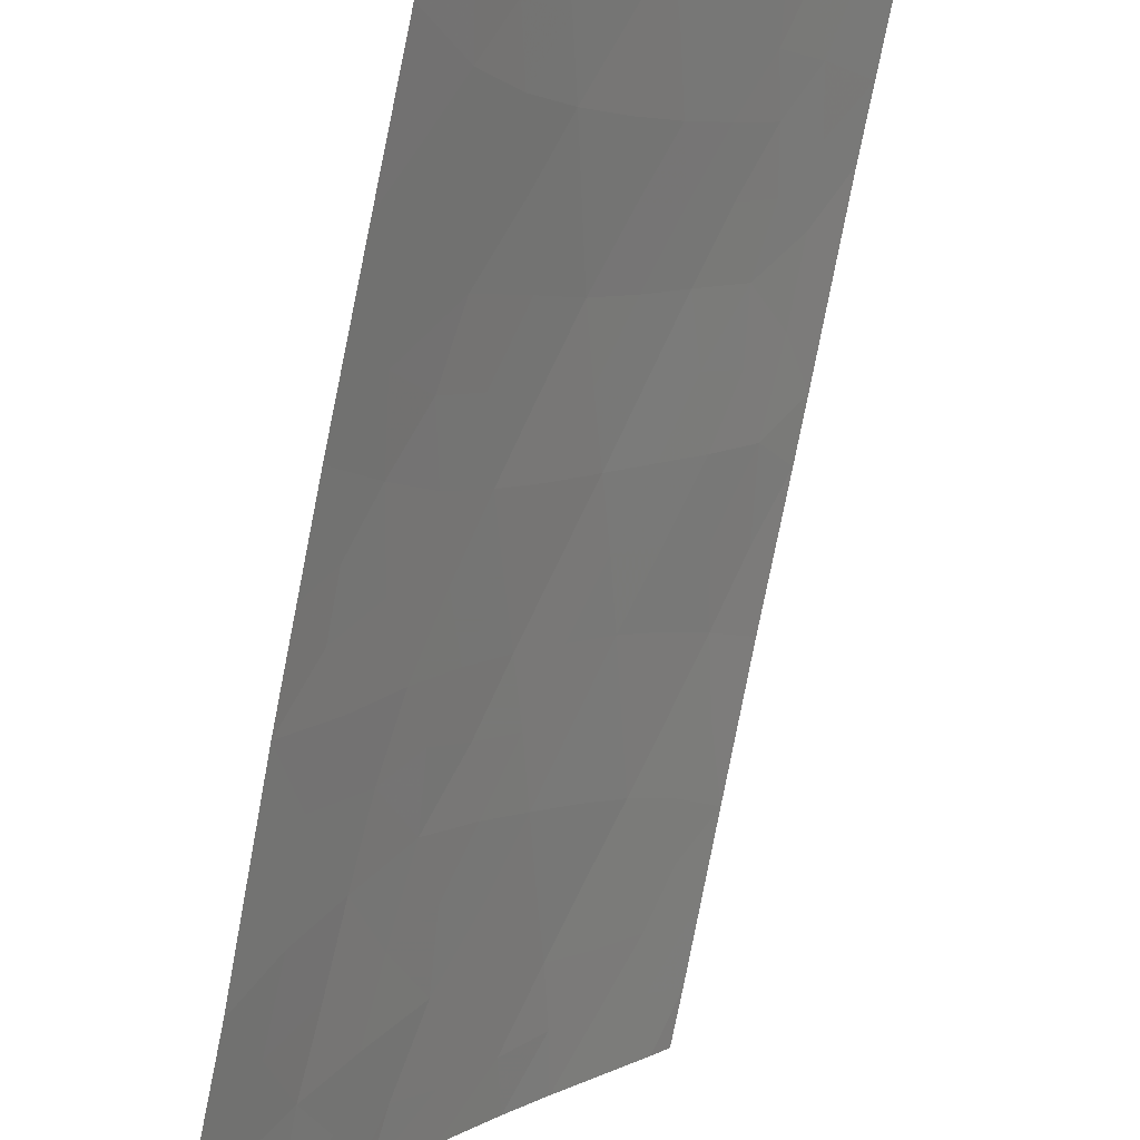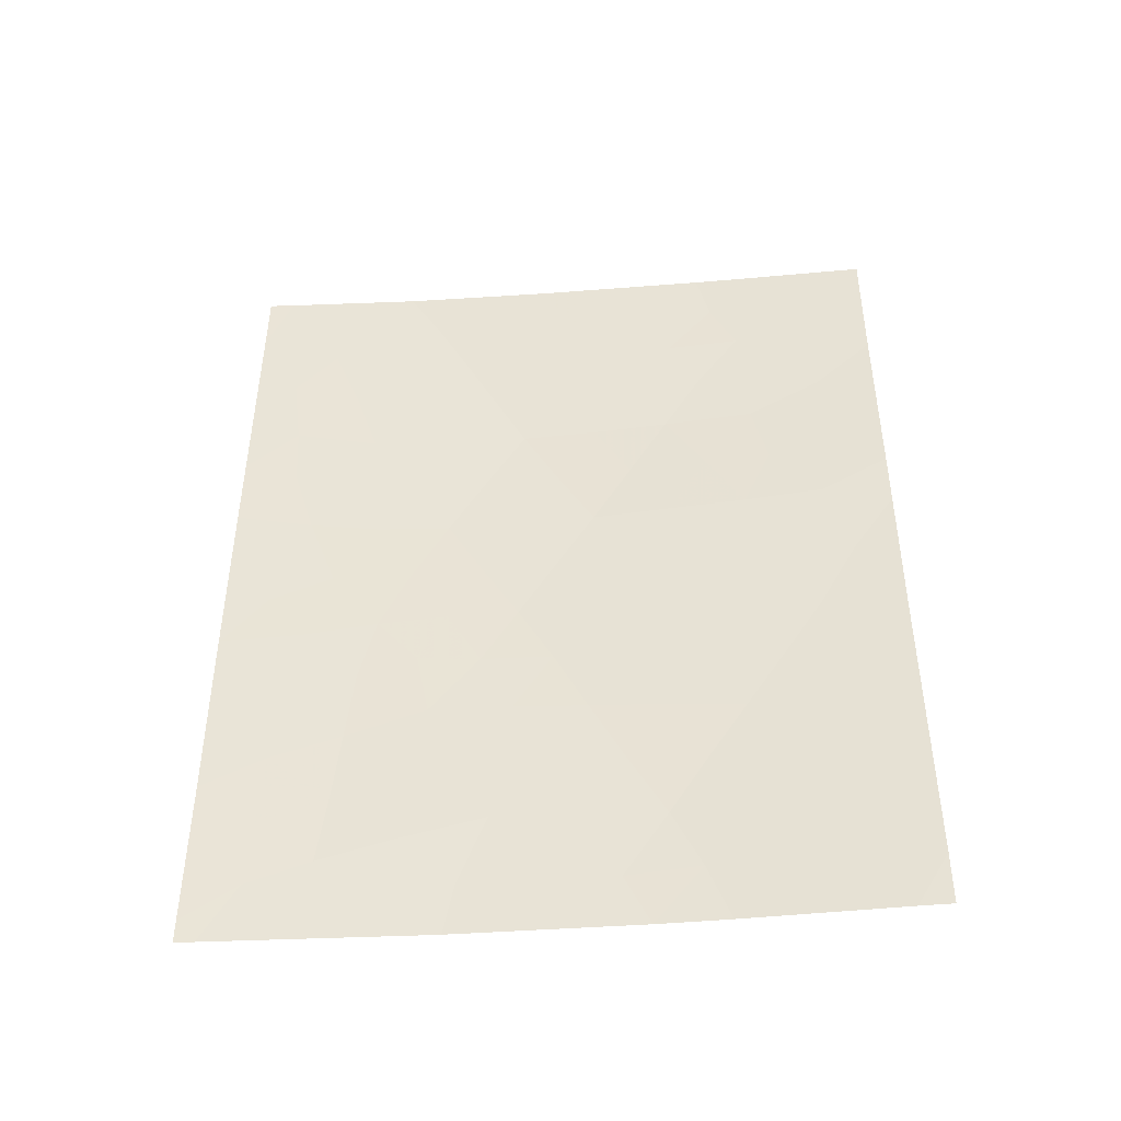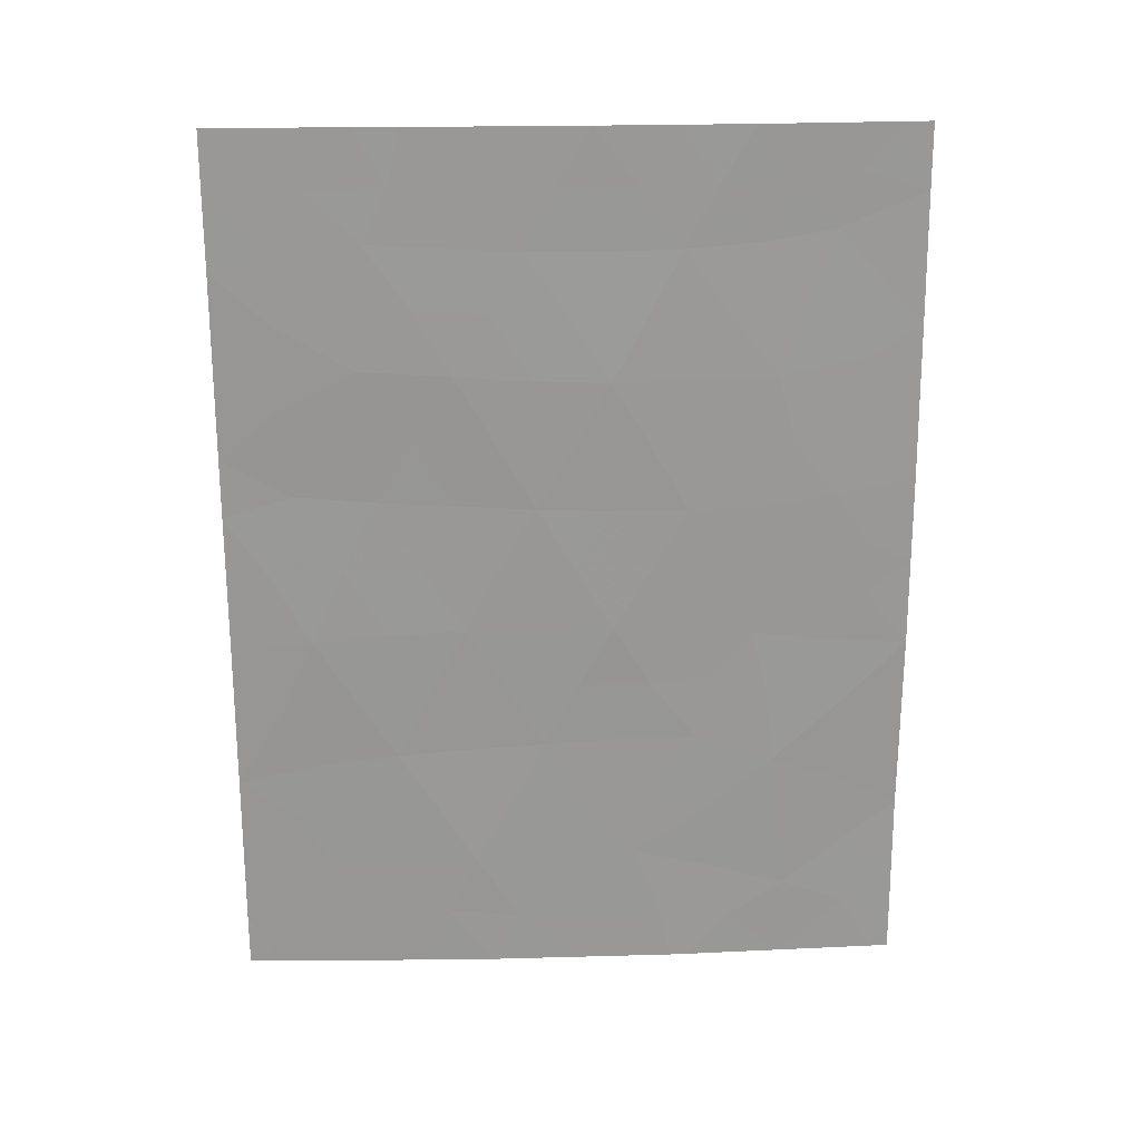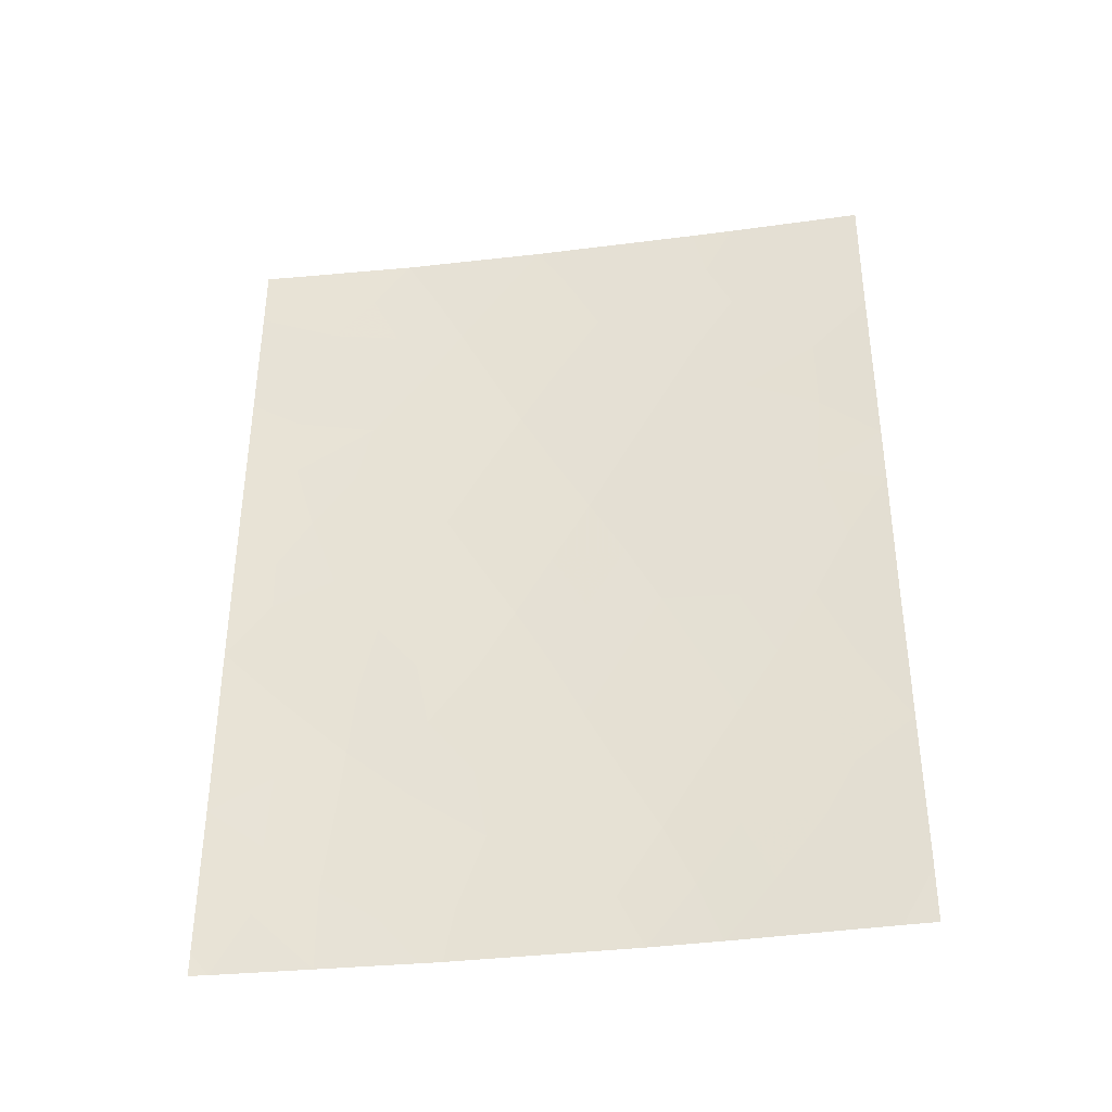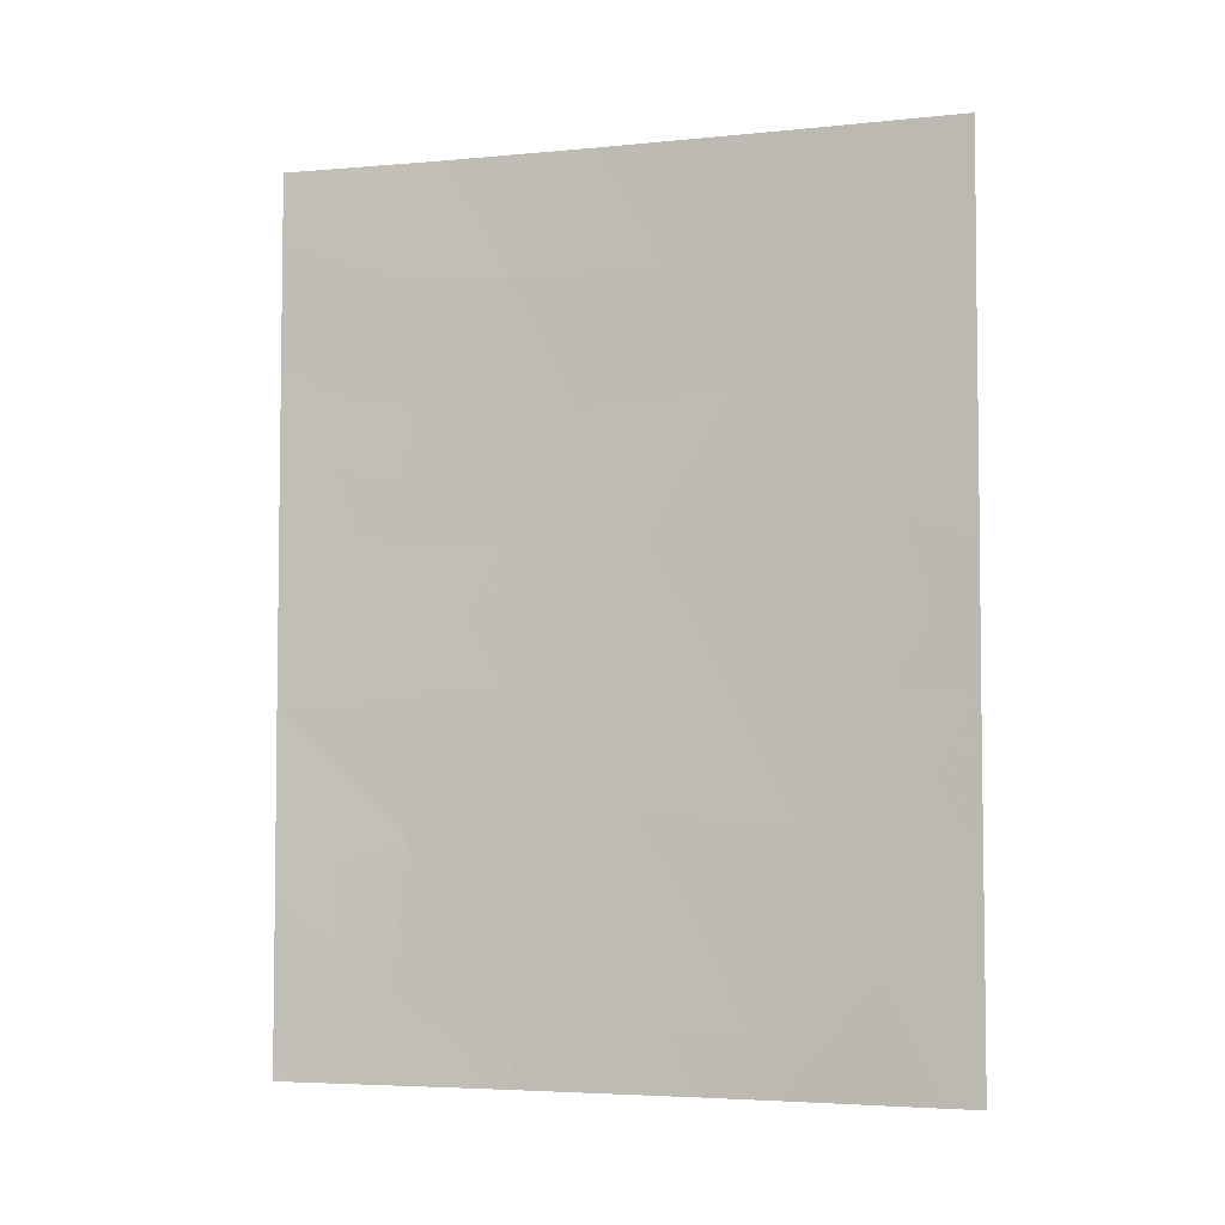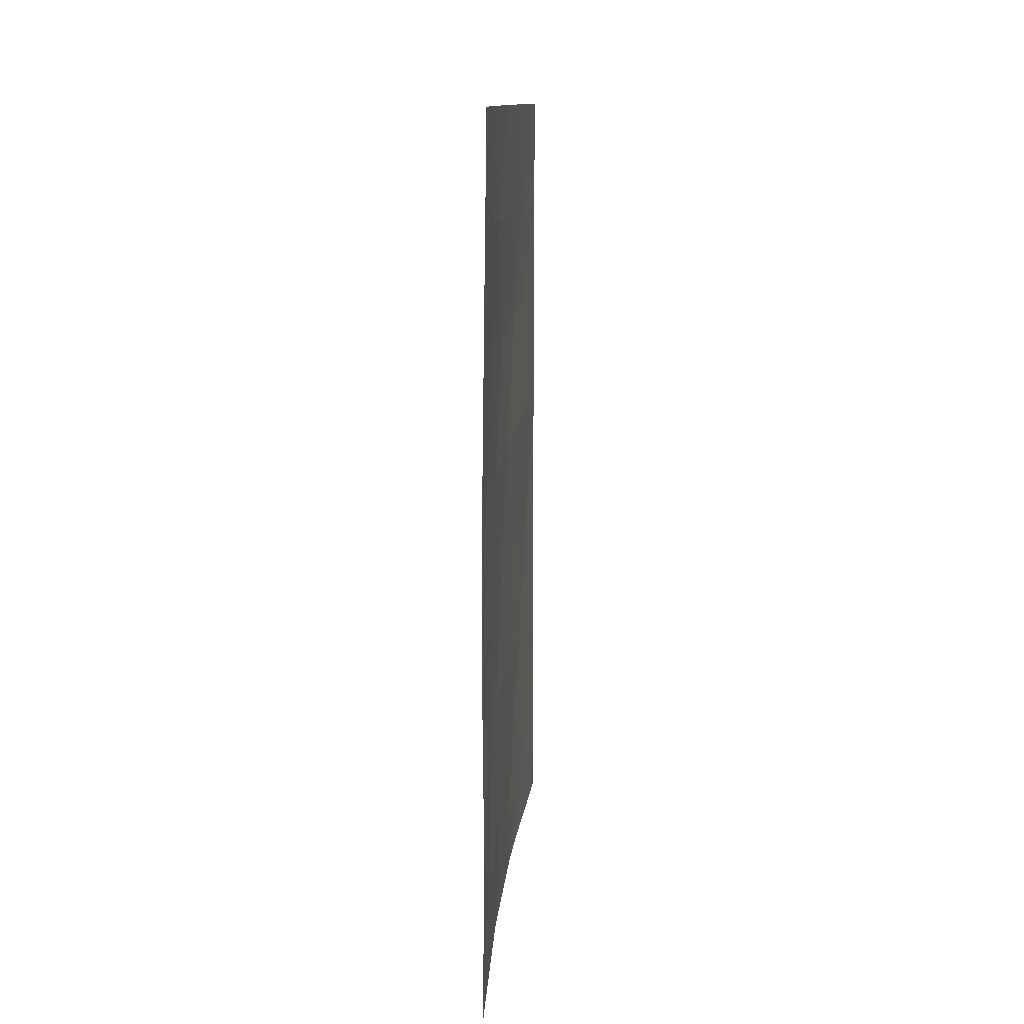
<metadata>
{"format":"obj","ext":"obj","renderer":"f3d","projection":"perspective","resolution":1024,"background":"white","views":[{"elev":-78.9,"azim":169.0,"up":"+Z"},{"elev":-44.7,"azim":-115.4,"up":"+Y"},{"elev":22.1,"azim":57.0,"up":"+Y"},{"elev":-37.2,"azim":-111.3,"up":"+Y"},{"elev":-4.5,"azim":-102.6,"up":"+Y"},{"elev":12.1,"azim":154.4,"up":"+Y"}]}
</metadata>
<code>
v 62.16 -50 92.23
v 60.9 -50 94.58
v 60.76 -50 94.83
v 62.03 -38 92.33
v 62.21 -38.89 92
v 61.66 -39.34 93.02
v 61.15 -38 93.99
v 62.26 -47.66 92
v 62.28 -49.69 92
v 62.28 -50 92
v 62.2 -38 92
v 58.59 -41.15 98.43
v 60.33 -44.82 95.56
v 59.3 -44.82 97.29
v 61.53 -48.86 93.4
v 61.43 -46.88 93.6
v 59.85 -46.56 96.36
v 57.62 -45.12 100
v 57.61 -47.1 100
v 58.8 -46.7 98.11
v 57.61 -43.17 100
v 59.79 -43.08 96.45
v 62.27 -42.75 92
v 61.77 -42.96 92.95
v 57.6 -49.27 100
v 57.84 -50 99.62
v 57.61 -50 100
v 60.72 -39.58 94.77
v 60.13 -38 95.79
v 58.9 -38 97.86
v 58.59 -38 98.37
v 57.61 -39.82 100
v 59.24 -41.23 97.37
v 60.3 -41.34 95.59
v 59.5 -50 97
v 62.24 -40.63 92
v 58.99 -50 97.82
v 62.28 -45.15 92
v 57.59 -38 100
v 57.6 -42.35 100
v 60.49 -48.29 95.27
v 58.67 -42.96 98.27
v 61.25 -44.93 93.88
v 60.82 -43.13 94.68
v 59.67 -39.59 96.58
v 59.36 -48.36 97.22
v 58.22 -44.98 99.06
v 61.79 -38.6 92.79
v 61.39 -38.7 93.54
v 61.59 -38 93.16
v 61.89 -48.24 92.71
v 62.27 -48.67 92
v 61.94 -49.18 92.64
v 57.61 -46.11 100
v 57.97 -46.01 99.45
v 59.54 -43.94 96.88
v 60.07 -43.96 95.99
v 59.82 -44.81 96.41
v 58.51 -45.86 98.58
v 58.76 -44.88 98.18
v 59.05 -45.76 97.7
v 58.04 -47.66 99.31
v 58.24 -46.84 99
v 58.55 -47.61 98.52
v 62.27 -43.95 92
v 61.99 -43.66 92.53
v 62.22 -39.76 92
v 61.95 -40.01 92.51
v 61.2 -39.51 93.89
v 60.93 -38.76 94.39
v 59.51 -38 96.82
v 59.88 -38.79 96.21
v 59.32 -38.78 97.16
v 59.16 -39.54 97.45
v 58.81 -38.75 98.02
v 58.08 -39.61 99.22
v 58.48 -40.26 98.6
v 58.05 -40.58 99.31
v 59.77 -41.3 96.47
v 60.05 -42.22 96.01
v 59.52 -42.15 96.91
v 60.56 -42.24 95.12
v 60.31 -43.12 95.55
v 59.61 -47.47 96.78
v 59.09 -47.53 97.66
v 59.32 -46.62 97.23
v 60.13 -50 95.92
v 60.25 -49.36 95.71
v 60.69 -49.29 94.94
v 57.61 -44.15 100
v 57.93 -44.04 99.49
v 62.25 -41.69 92
v 61.89 -41.96 92.68
v 58.63 -39.48 98.33
v 59.58 -45.7 96.82
v 60.08 -45.67 95.96
v 59.16 -49.2 97.55
v 59.67 -49.28 96.7
v 58.44 -43.94 98.68
v 61.48 -47.91 93.51
v 61.87 -47.21 92.76
v 60.57 -44 95.12
v 58.06 -49.17 99.29
v 58.26 -38.79 98.92
v 57.6 -38.91 100
v 58.09 -38 99.19
v 57.61 -48.18 100
v 60.79 -41.31 94.69
v 61.05 -42.21 94.24
v 61.29 -43.1 93.81
v 61.01 -40.4 94.28
v 60.51 -40.45 95.17
v 57.61 -41.09 100
v 58.04 -41.67 99.31
v 60.42 -38.79 95.28
v 60.2 -39.6 95.67
v 62.27 -46.41 92
v 61.91 -45.94 92.7
v 60.64 -38 94.89
v 61.5 -40.32 93.37
v 60.57 -45.65 95.12
v 60.79 -44.85 94.71
v 60.98 -45.58 94.38
v 58.47 -42.06 98.61
v 58.1 -42.87 99.2
v 60.99 -47.6 94.38
v 60.58 -47.29 95.1
v 60.9 -46.5 94.54
v 60.13 -47.43 95.88
v 60.34 -46.51 95.5
v 58.98 -43.91 97.79
v 59.23 -43.02 97.36
v 59.88 -48.34 96.32
v 61.73 -45.07 93.01
v 61.58 -44.03 93.3
v 61.05 -44.03 94.25
v 58.96 -42.08 97.82
v 58.63 -49.21 98.39
v 58.42 -50 98.72
v 58.96 -40.33 97.81
v 61.06 -48.57 94.26
v 61.16 -49.37 94.09
v 59.99 -40.45 96.07
v 58.84 -48.4 98.05
v 61.37 -45.86 93.69
v 59.48 -40.4 96.95
v 61.53 -50 93.4
v 58.27 -48.4 98.95
v 61.99 -44.39 92.54
v 61.9 -41.06 92.63
v 61.48 -42.21 93.46
v 61.36 -41.3 93.66
f 4 5 48
f 49 50 48
f 1 9 10
f 4 11 5
f 19 54 55
f 56 57 58
f 59 60 61
f 62 63 64
f 65 38 149
f 36 68 67
f 25 26 27
f 49 69 70
f 71 72 73
f 73 74 75
f 76 77 78
f 79 80 81
f 82 83 80
f 84 85 86
f 3 88 89
f 90 21 91
f 36 92 150
f 86 61 95
f 58 96 95
f 46 98 97
f 91 125 99
f 51 100 101
f 83 102 57
f 104 105 106
f 104 94 76
f 108 109 82
f 111 108 112
f 113 78 114
f 115 116 72
f 117 101 118
f 119 70 115
f 68 150 120
f 111 69 120
f 121 122 123
f 114 124 125
f 126 127 128
f 127 129 130
f 131 132 56
f 88 98 133
f 134 135 149
f 110 135 136
f 132 137 81
f 99 131 60
f 63 55 59
f 138 139 103
f 77 140 12
f 141 142 89
f 84 129 133
f 136 122 102
f 116 112 143
f 121 130 96
f 64 85 144
f 128 123 145
f 124 12 137
f 74 146 140
f 143 79 146
f 15 147 142
f 144 97 138
f 141 126 100
f 145 134 118
f 48 5 6
f 6 49 48
f 49 7 50
f 48 50 4
f 9 53 52
f 52 53 51
f 52 51 8
f 1 53 9
f 54 18 55
f 47 55 18
f 14 56 58
f 56 22 57
f 58 57 13
f 20 59 61
f 59 47 60
f 61 60 14
f 148 62 64
f 62 19 63
f 64 63 20
f 23 65 66
f 6 5 68
f 67 68 5
f 7 49 70
f 49 6 69
f 70 69 28
f 30 71 73
f 71 29 72
f 73 72 45
f 30 73 75
f 73 45 74
f 75 74 94
f 32 76 78
f 76 94 77
f 78 77 12
f 33 79 81
f 79 34 80
f 81 80 22
f 34 82 80
f 82 44 83
f 80 83 22
f 17 84 86
f 84 46 85
f 86 85 20
f 3 87 88
f 87 35 98
f 89 88 41
f 18 91 47
f 91 18 90
f 92 23 93
f 24 93 23
f 94 104 75
f 30 75 31
f 17 86 95
f 86 20 61
f 95 61 14
f 14 58 95
f 58 13 96
f 95 96 17
f 35 97 98
f 97 35 37
f 47 91 99
f 91 21 125
f 99 125 42
f 8 51 101
f 51 15 100
f 101 100 16
f 22 83 57
f 83 44 102
f 57 102 13
f 26 25 103
f 31 104 106
f 104 76 105
f 106 105 39
f 104 31 75
f 19 62 107
f 107 148 103
f 107 103 25
f 34 108 82
f 108 152 109
f 82 109 44
f 152 151 109
f 109 110 44
f 28 111 112
f 112 108 34
f 40 113 114
f 113 32 78
f 114 78 12
f 29 115 72
f 115 28 116
f 72 116 45
f 38 117 118
f 117 8 101
f 29 119 115
f 119 7 70
f 115 70 28
f 6 68 120
f 68 36 150
f 111 28 69
f 120 69 6
f 151 93 24
f 142 2 89
f 128 121 123
f 121 13 122
f 123 122 43
f 40 114 125
f 114 12 124
f 125 124 42
f 16 126 128
f 126 41 127
f 128 127 130
f 127 41 129
f 130 129 17
f 40 125 21
f 14 131 56
f 131 42 132
f 56 132 22
f 41 88 133
f 133 98 46
f 134 43 135
f 66 135 24
f 44 110 136
f 110 24 135
f 136 135 43
f 22 132 81
f 132 42 137
f 81 137 33
f 47 99 60
f 99 42 131
f 60 131 14
f 20 63 59
f 63 19 55
f 59 55 47
f 148 138 103
f 138 37 139
f 103 139 26
f 77 94 140
f 12 140 33
f 41 141 89
f 141 15 142
f 3 89 2
f 46 84 133
f 84 17 129
f 133 129 41
f 44 136 102
f 136 43 122
f 102 122 13
f 45 116 143
f 116 28 112
f 143 112 34
f 13 121 96
f 121 128 130
f 96 130 17
f 148 64 144
f 64 20 85
f 144 85 46
f 16 128 145
f 145 123 43
f 42 124 137
f 137 12 33
f 94 74 140
f 74 45 146
f 140 146 33
f 45 143 146
f 143 34 79
f 146 79 33
f 15 53 147
f 53 1 147
f 142 147 2
f 148 144 138
f 144 46 97
f 138 97 37
f 15 141 100
f 141 41 126
f 100 126 16
f 16 145 118
f 145 43 134
f 62 148 107
f 66 24 23
f 65 149 66
f 149 135 66
f 76 32 105
f 38 134 149
f 53 15 51
f 120 150 152
f 93 151 152
f 150 92 93
f 151 110 109
f 151 24 110
f 152 150 93
f 111 152 108
f 152 111 120
f 87 98 88
f 118 101 16
f 118 134 38

</code>
